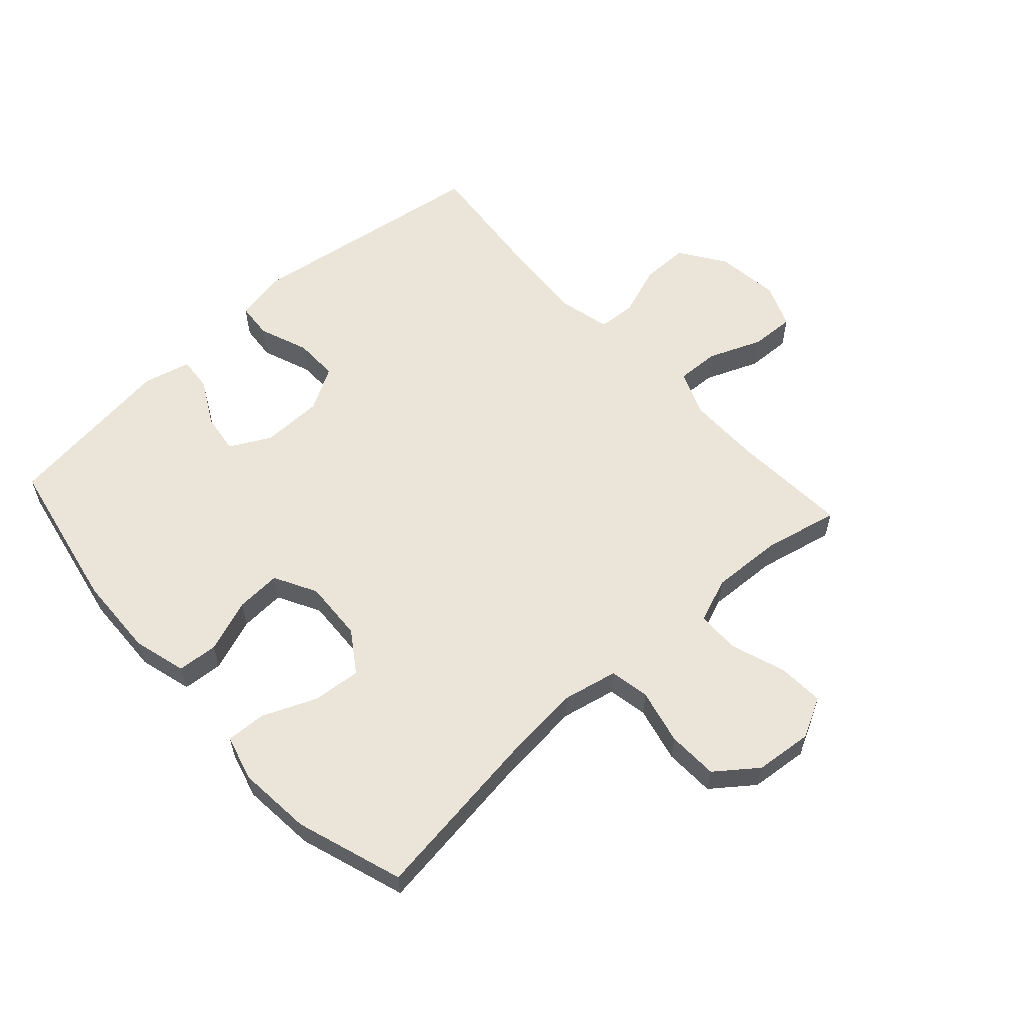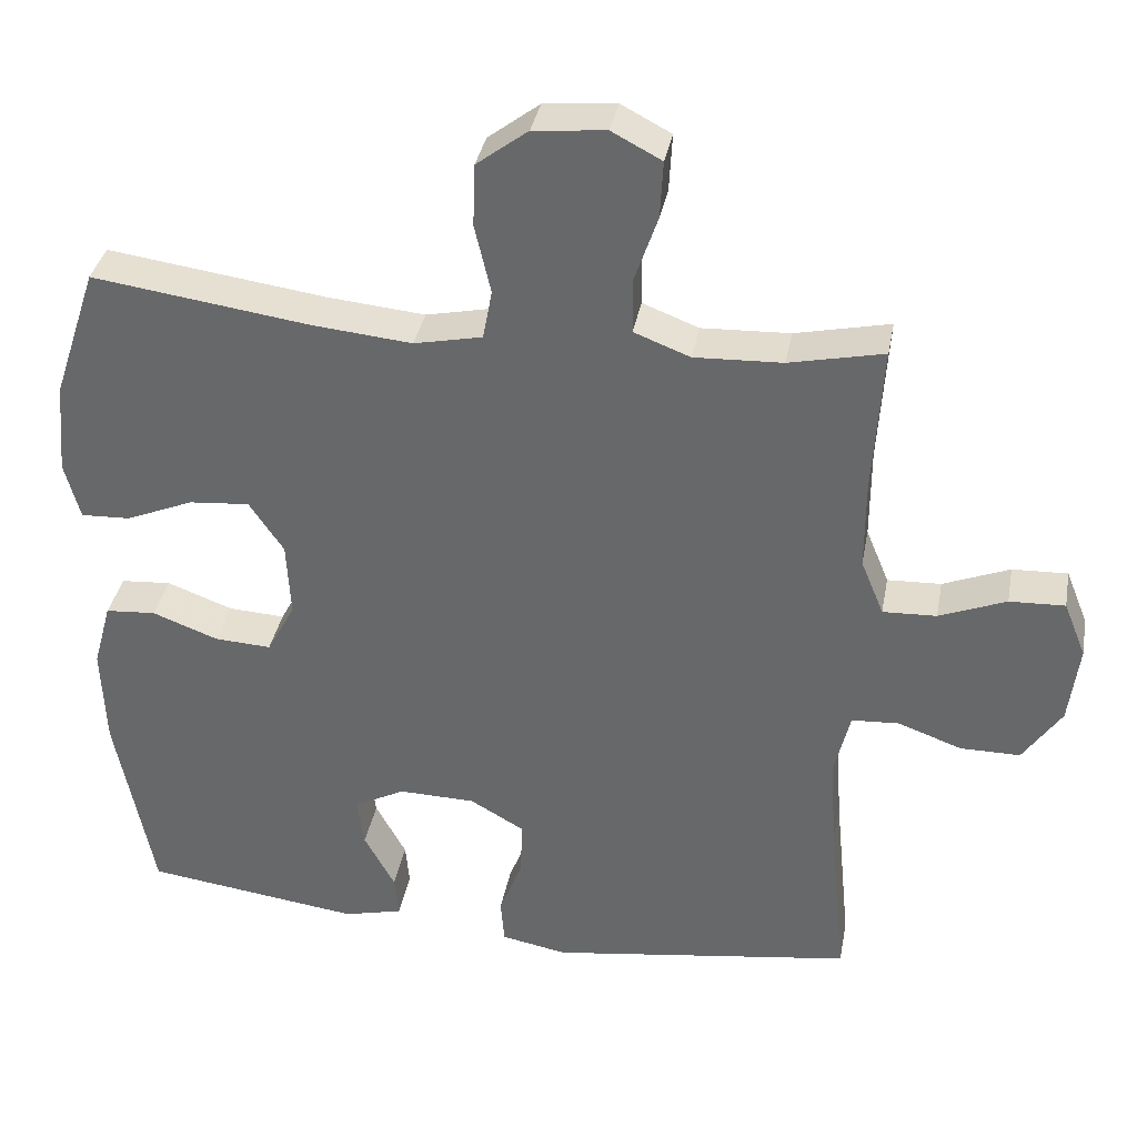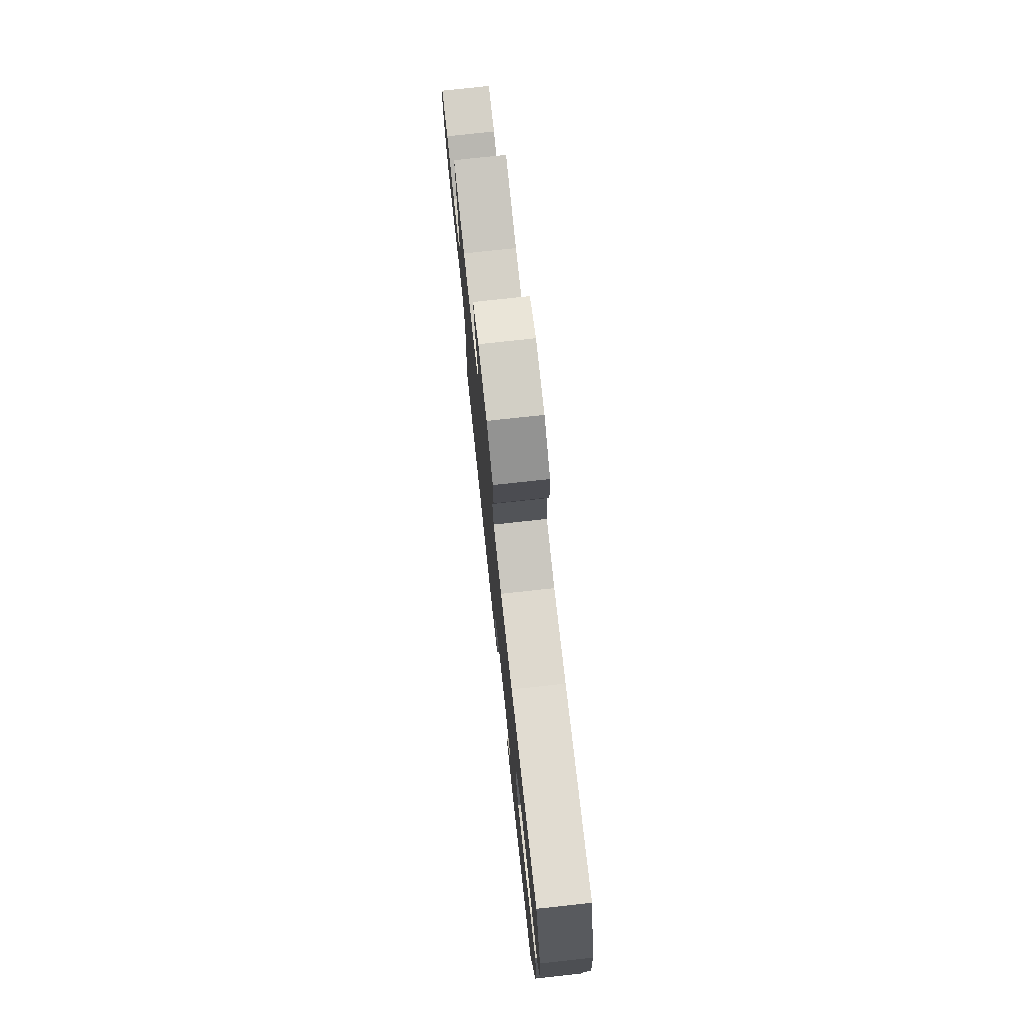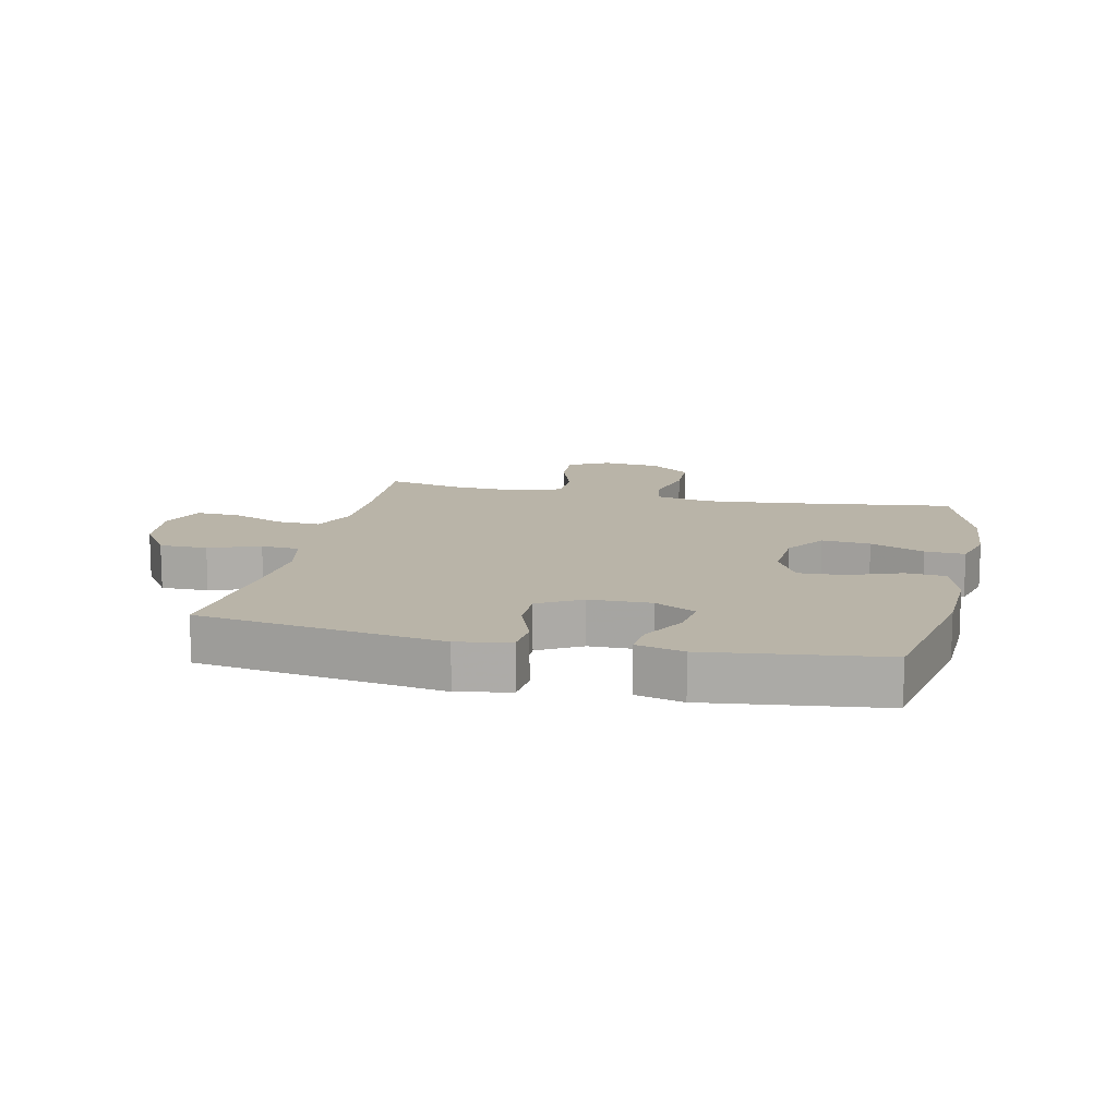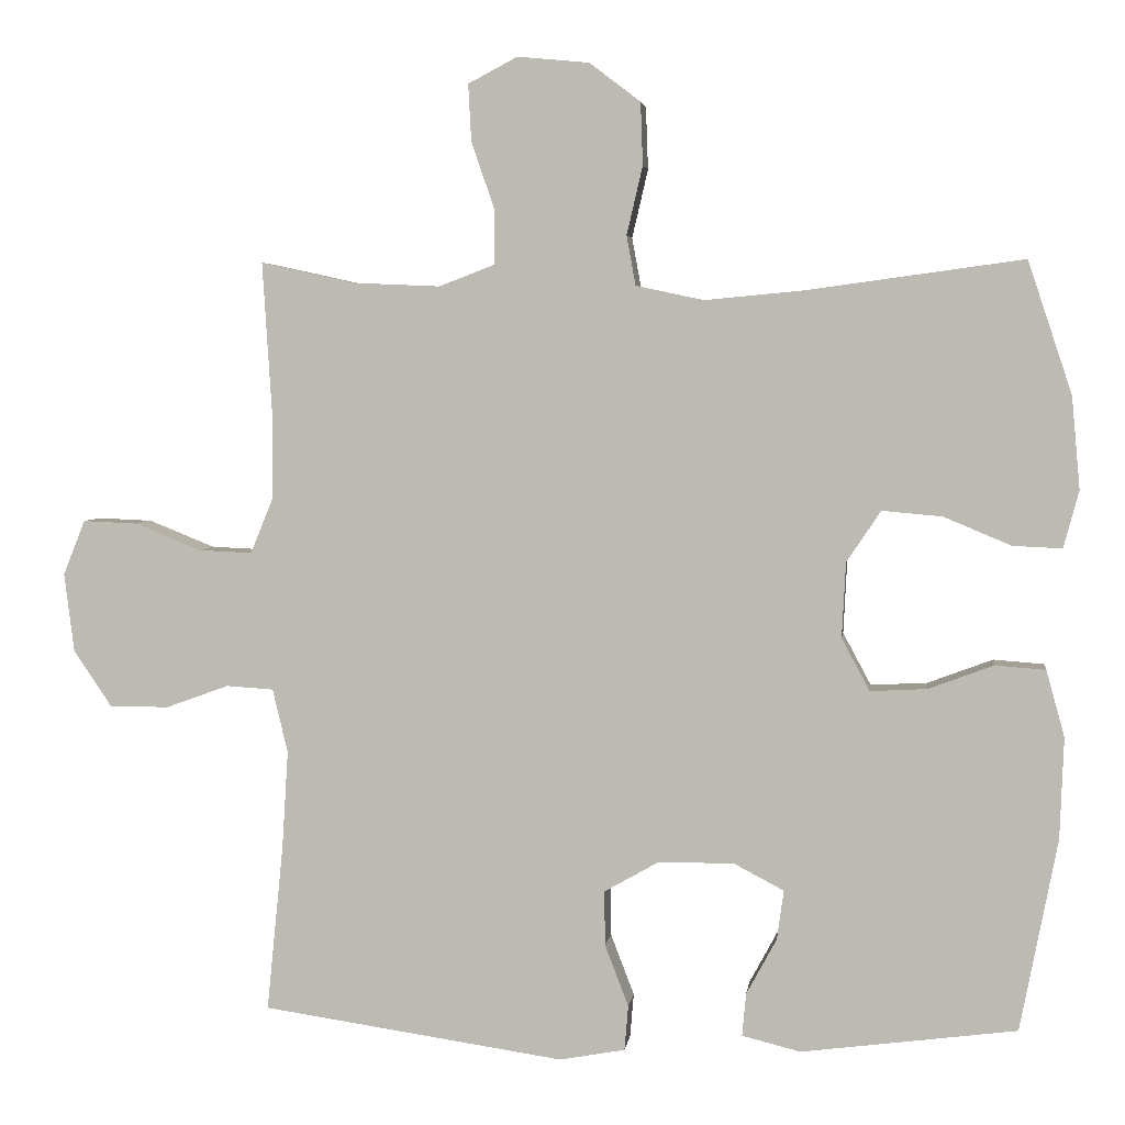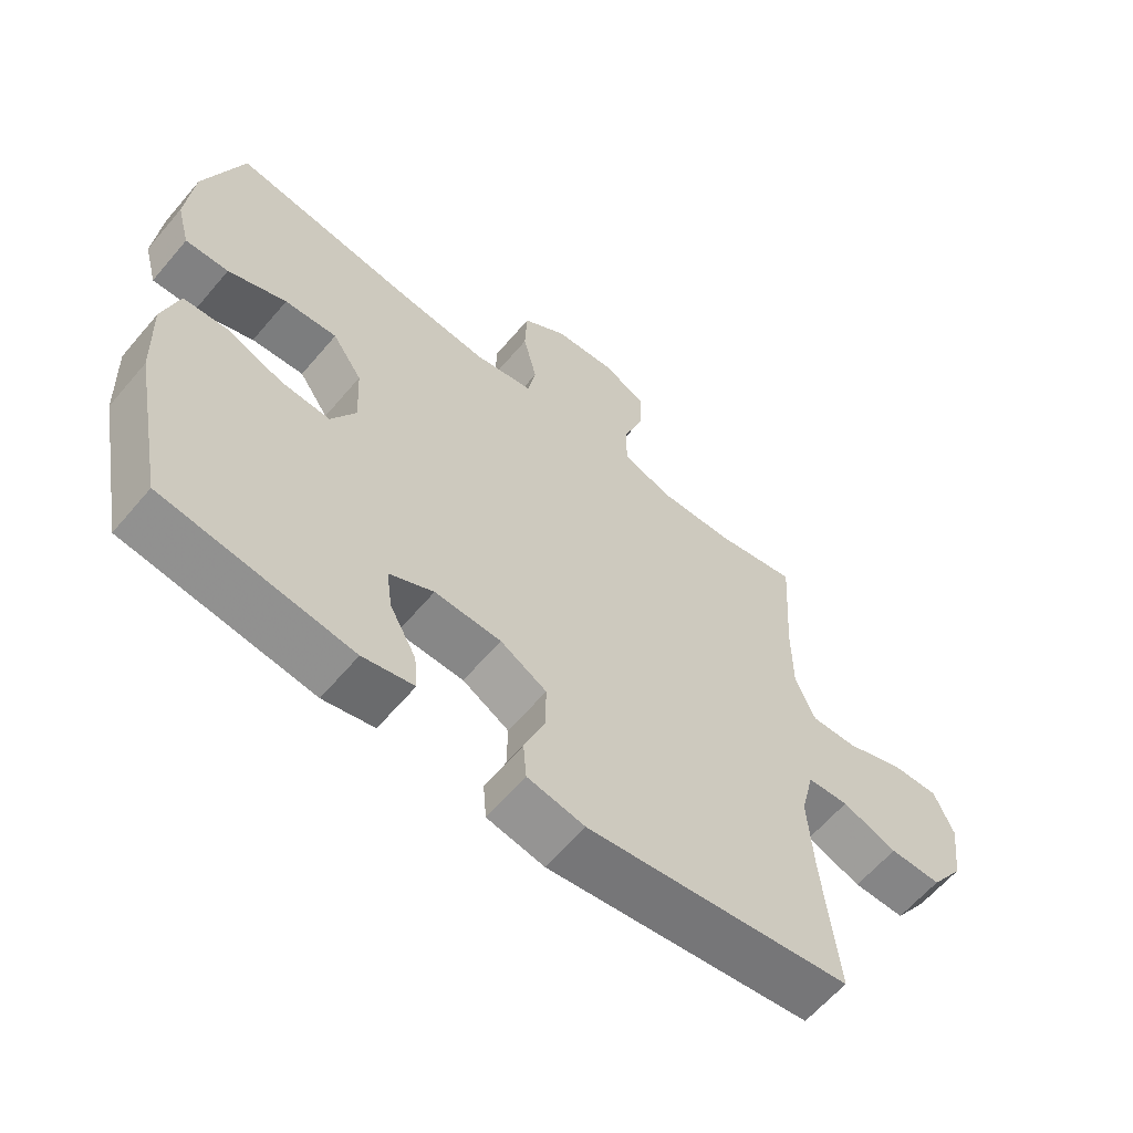
<metadata>
{"format":"obj","ext":"obj","renderer":"f3d","projection":"perspective","resolution":1024,"background":"white","views":[{"elev":58.9,"azim":-42.2,"up":"+Y"},{"elev":36.1,"azim":10.5,"up":"+Z"},{"elev":76.6,"azim":-96.2,"up":"+Z"},{"elev":13.1,"azim":-167.2,"up":"+Y"},{"elev":4.1,"azim":-172.6,"up":"+Z"},{"elev":-61.9,"azim":-40.2,"up":"+Z"}]}
</metadata>
<code>
v 0.5 0.07 -0.5
v 0.102 0.07 -0.558
v 0.016 0.07 -0.542
v 0.011 0.07 -0.483
v 0.042 0.07 -0.402
v 0.043 0.07 -0.33
v -0.027 0.07 -0.29
v -0.127 0.07 -0.288
v -0.194 0.07 -0.323
v -0.185 0.07 -0.388
v -0.145 0.07 -0.462
v -0.14 0.07 -0.518
v -0.217 0.07 -0.537
v -0.5 0.07 -0.5
v -0.549 0.07 -0.247
v -0.554 0.07 -0.114
v -0.53 0.07 -0.027
v -0.464 0.07 -0.022
v -0.378 0.07 -0.054
v -0.304 0.07 -0.058
v -0.267 0.07 0.011
v -0.272 0.07 0.11
v -0.317 0.07 0.177
v -0.396 0.07 0.17
v -0.484 0.07 0.133
v -0.549 0.07 0.13
v -0.569 0.07 0.205
v -0.558 0.07 0.326
v -0.5 0.07 0.5
v -0.215 0.07 0.461
v -0.086 0.07 0.449
v 0.003 0.07 0.468
v 0.015 0.07 0.533
v -0.006 0.07 0.623
v -0.003 0.07 0.705
v 0.064 0.07 0.756
v 0.158 0.07 0.765
v 0.223 0.07 0.731
v 0.219 0.07 0.656
v 0.188 0.07 0.566
v 0.189 0.07 0.496
v 0.262 0.07 0.468
v 0.377 0.07 0.473
v 0.5 0.07 0.5
v 0.488 0.07 0.306
v 0.488 0.07 0.188
v 0.518 0.07 0.115
v 0.588 0.07 0.118
v 0.675 0.07 0.153
v 0.747 0.07 0.156
v 0.776 0.07 0.084
v 0.763 0.07 -0.02
v 0.713 0.07 -0.094
v 0.635 0.07 -0.094
v 0.552 0.07 -0.064
v 0.49 0.07 -0.068
v 0.47 0.07 -0.152
v 0.478 0.07 -0.28
v 0.5 0 -0.5
v 0.102 0 -0.558
v 0.016 0 -0.542
v 0.011 0 -0.483
v 0.042 0 -0.402
v 0.043 0 -0.33
v -0.027 0 -0.29
v -0.127 0 -0.288
v -0.194 0 -0.323
v -0.185 0 -0.388
v -0.145 0 -0.462
v -0.14 0 -0.518
v -0.217 0 -0.537
v -0.5 0 -0.5
v -0.549 0 -0.247
v -0.554 0 -0.114
v -0.53 0 -0.027
v -0.464 0 -0.022
v -0.378 0 -0.054
v -0.304 0 -0.058
v -0.267 0 0.011
v -0.272 0 0.11
v -0.317 0 0.177
v -0.396 0 0.17
v -0.484 0 0.133
v -0.549 0 0.13
v -0.569 0 0.205
v -0.558 0 0.326
v -0.5 0 0.5
v -0.215 0 0.461
v -0.086 0 0.449
v 0.003 0 0.468
v 0.015 0 0.533
v -0.006 0 0.623
v -0.003 0 0.705
v 0.064 0 0.756
v 0.158 0 0.765
v 0.223 0 0.731
v 0.219 0 0.656
v 0.188 0 0.566
v 0.189 0 0.496
v 0.262 0 0.468
v 0.377 0 0.473
v 0.5 0 0.5
v 0.488 0 0.306
v 0.488 0 0.188
v 0.518 0 0.115
v 0.588 0 0.118
v 0.675 0 0.153
v 0.747 0 0.156
v 0.776 0 0.084
v 0.763 0 -0.02
v 0.713 0 -0.094
v 0.635 0 -0.094
v 0.552 0 -0.064
v 0.49 0 -0.068
v 0.47 0 -0.152
v 0.478 0 -0.28
f 53 54 55
f 52 53 55
f 51 52 55
f 50 51 55
f 49 50 55
f 48 49 55
f 47 48 55 56
f 46 47 56 57
f 43 44 45
f 45 46 57
f 43 45 57
f 42 43 57
f 38 39 40
f 37 38 40
f 36 37 40
f 35 36 40
f 34 35 40
f 33 34 40
f 32 33 40 41
f 42 57 58
f 41 42 58
f 32 41 58
f 31 32 58
f 28 29 30
f 27 28 30
f 26 27 30
f 25 26 30
f 24 25 30
f 17 18 19
f 16 17 19
f 15 16 19
f 14 15 19
f 13 14 19
f 12 13 19
f 11 12 19
f 10 11 19
f 9 10 19 20
f 8 9 20 21
f 3 4 5
f 2 3 5
f 1 2 5
f 58 1 5
f 58 5 6
f 31 58 6 7
f 23 24 30 31
f 22 23 31
f 21 22 31
f 8 21 31
f 7 8 31
f 113 112 111
f 113 111 110
f 113 110 109
f 113 109 108
f 113 108 107
f 113 107 106
f 114 113 106 105
f 115 114 105 104
f 103 102 101
f 115 104 103
f 115 103 101
f 115 101 100
f 98 97 96
f 98 96 95
f 98 95 94
f 98 94 93
f 98 93 92
f 98 92 91
f 99 98 91 90
f 116 115 100
f 116 100 99
f 116 99 90
f 116 90 89
f 88 87 86
f 88 86 85
f 88 85 84
f 88 84 83
f 88 83 82
f 77 76 75
f 77 75 74
f 77 74 73
f 77 73 72
f 77 72 71
f 77 71 70
f 77 70 69
f 77 69 68
f 78 77 68 67
f 79 78 67 66
f 63 62 61
f 63 61 60
f 63 60 59
f 63 59 116
f 64 63 116
f 65 64 116 89
f 89 88 82 81
f 89 81 80
f 89 80 79
f 89 79 66
f 89 66 65
f 1 59 60 2
f 2 60 61 3
f 3 61 62 4
f 4 62 63 5
f 5 63 64 6
f 6 64 65 7
f 7 65 66 8
f 8 66 67 9
f 9 67 68 10
f 10 68 69 11
f 11 69 70 12
f 12 70 71 13
f 13 71 72 14
f 14 72 73 15
f 15 73 74 16
f 16 74 75 17
f 17 75 76 18
f 18 76 77 19
f 19 77 78 20
f 20 78 79 21
f 21 79 80 22
f 22 80 81 23
f 23 81 82 24
f 24 82 83 25
f 25 83 84 26
f 26 84 85 27
f 27 85 86 28
f 28 86 87 29
f 29 87 88 30
f 30 88 89 31
f 31 89 90 32
f 32 90 91 33
f 33 91 92 34
f 34 92 93 35
f 35 93 94 36
f 36 94 95 37
f 37 95 96 38
f 38 96 97 39
f 39 97 98 40
f 40 98 99 41
f 41 99 100 42
f 42 100 101 43
f 43 101 102 44
f 44 102 103 45
f 45 103 104 46
f 46 104 105 47
f 47 105 106 48
f 48 106 107 49
f 49 107 108 50
f 50 108 109 51
f 51 109 110 52
f 52 110 111 53
f 53 111 112 54
f 54 112 113 55
f 55 113 114 56
f 56 114 115 57
f 57 115 116 58
f 58 116 59 1

</code>
